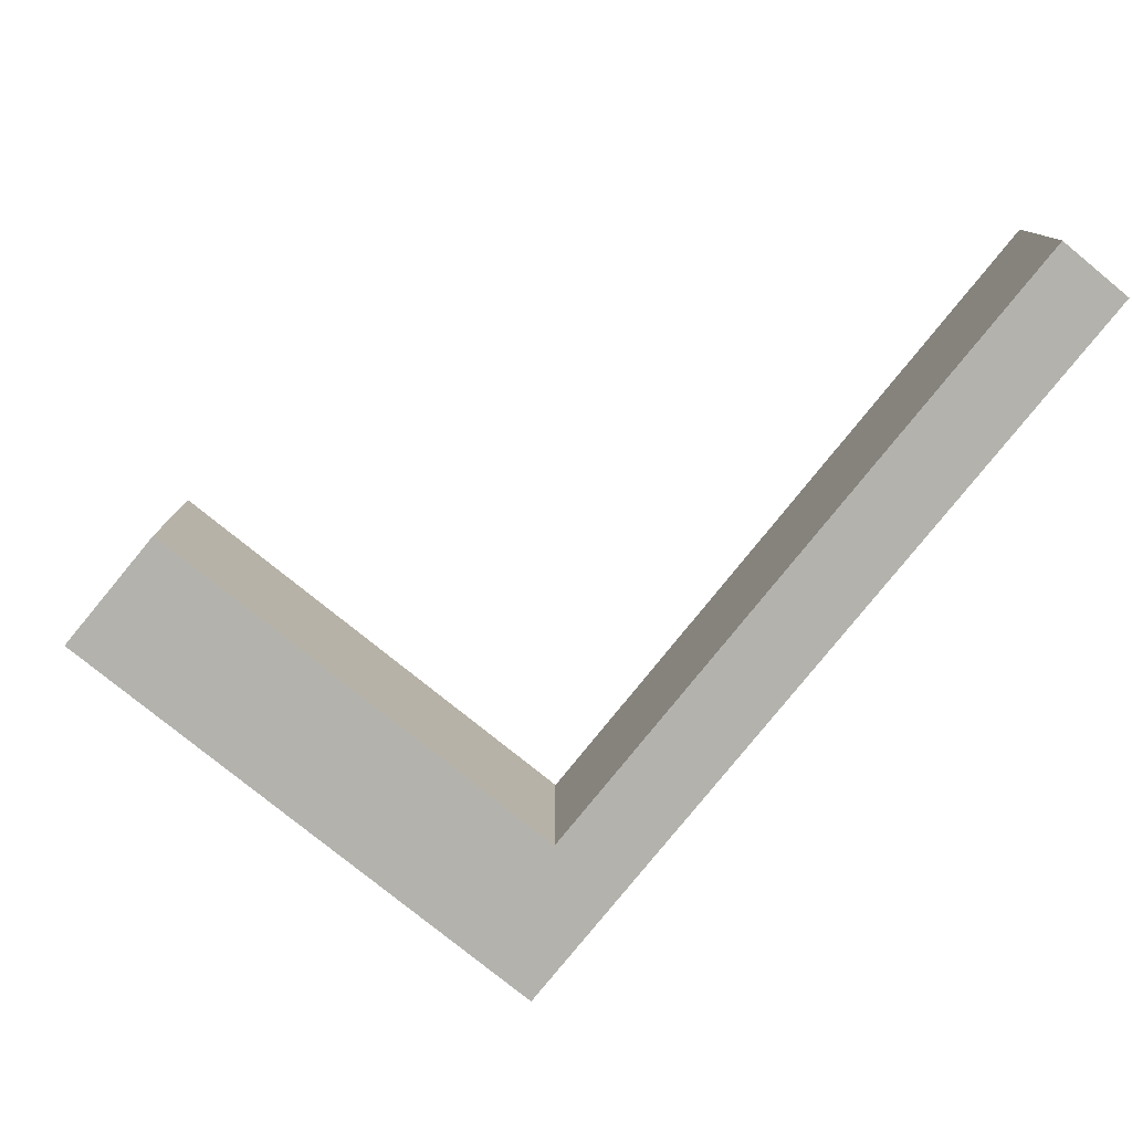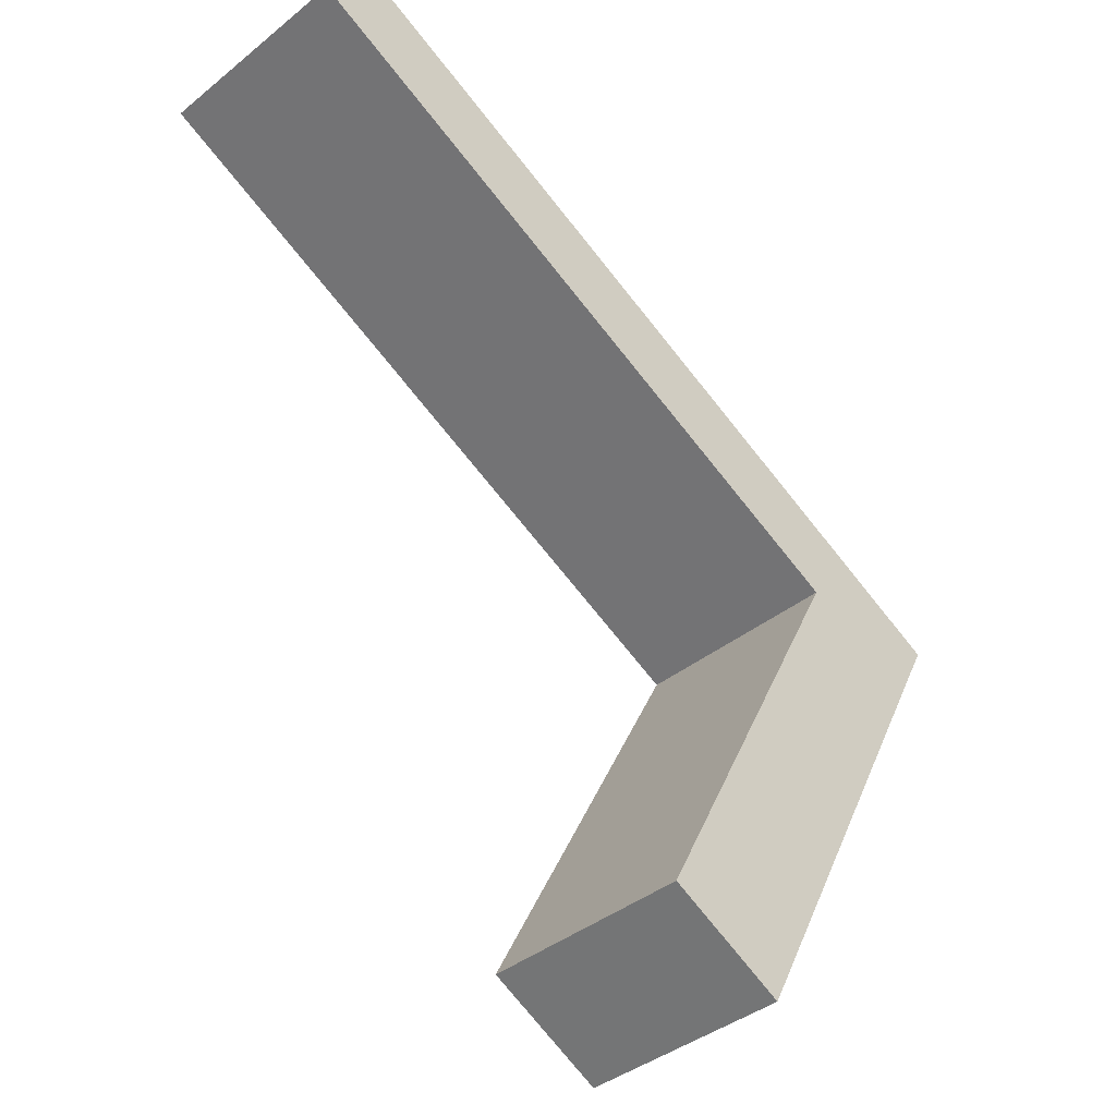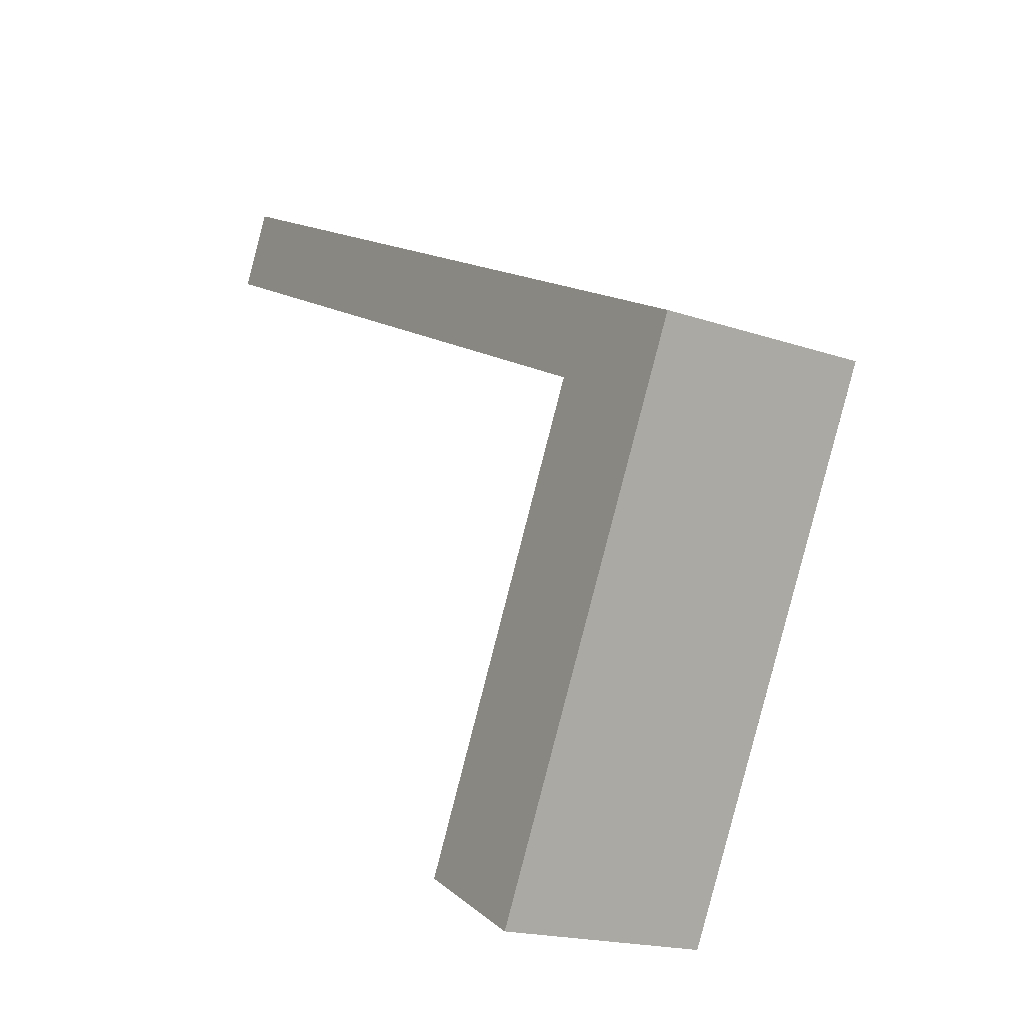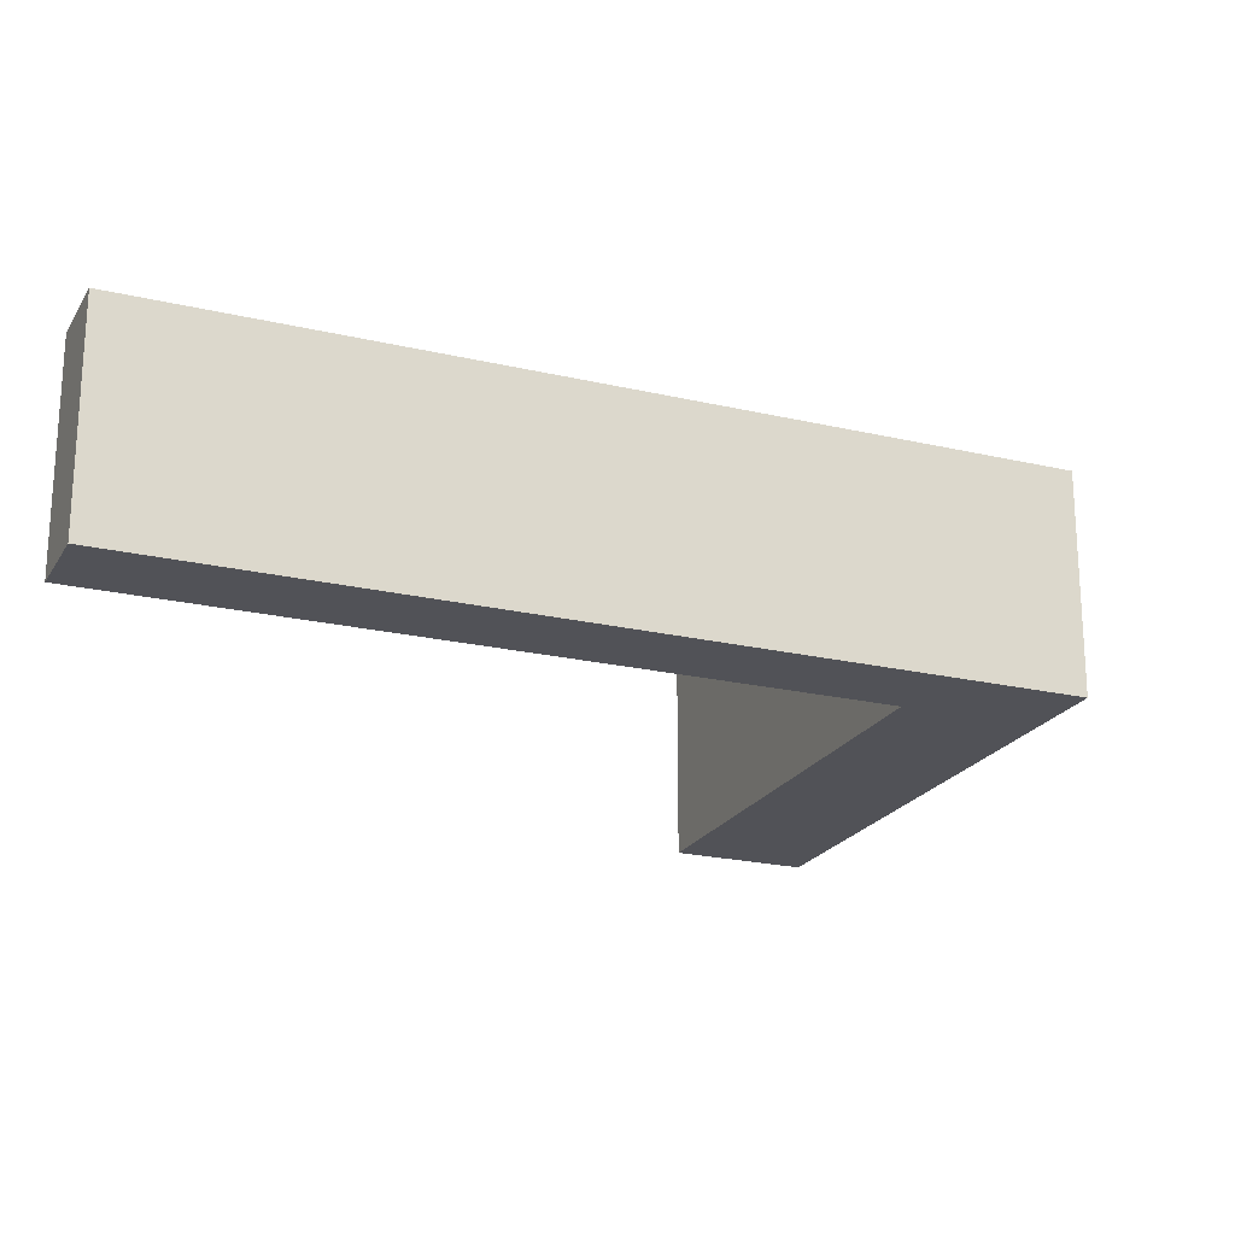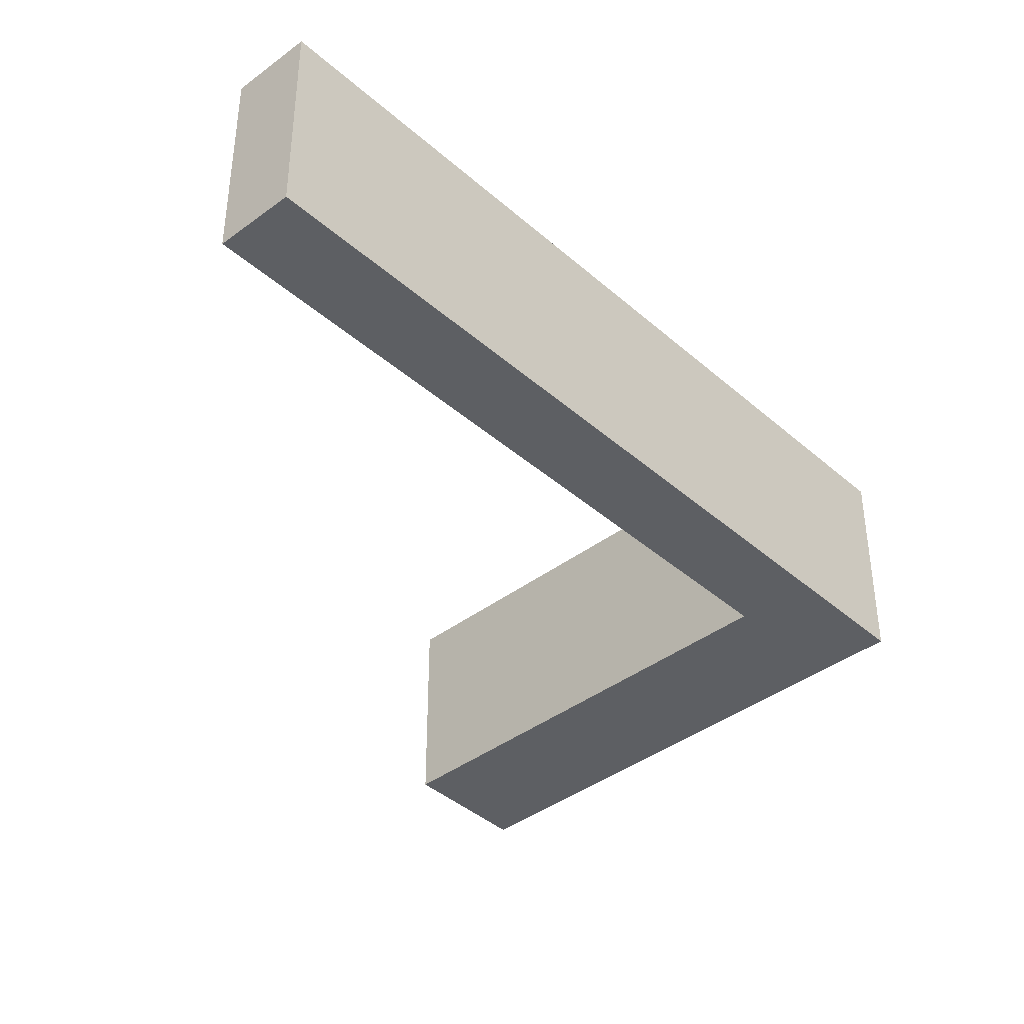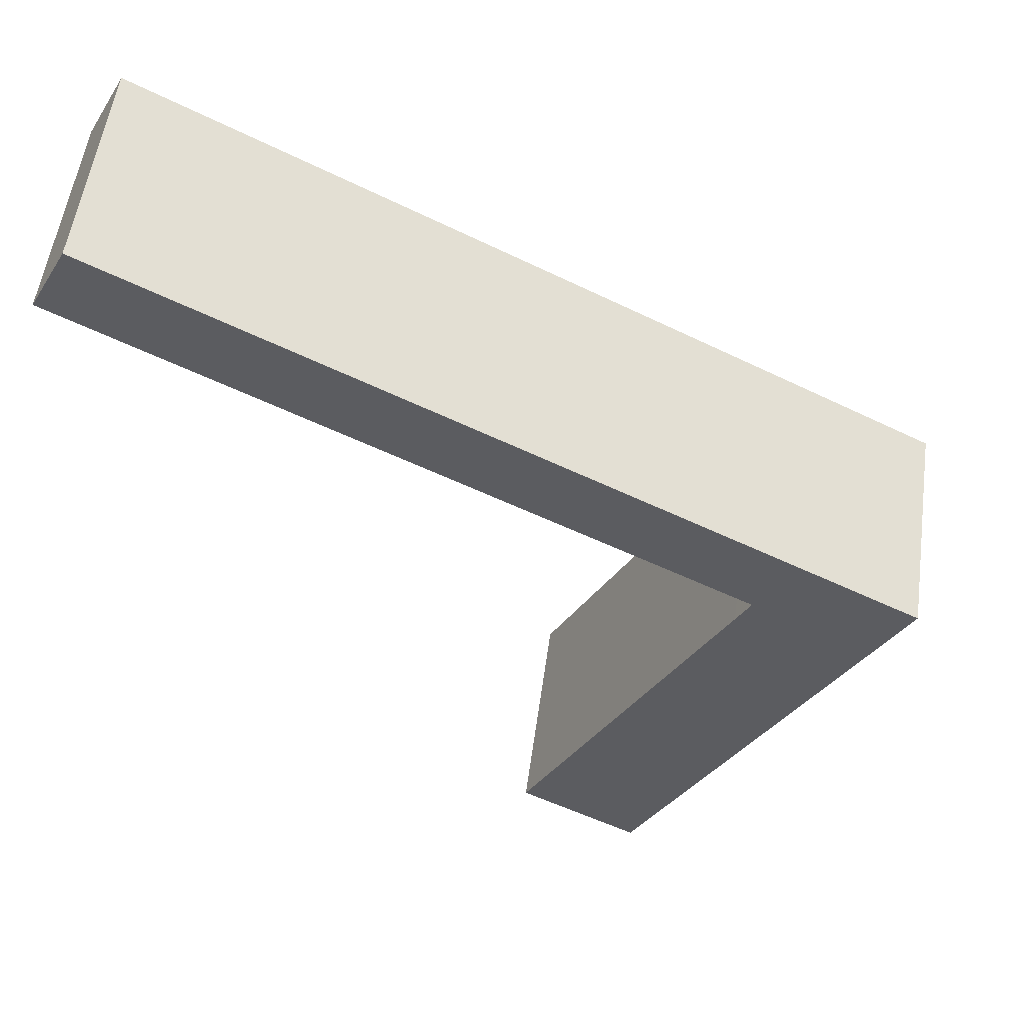
<metadata>
{"format":"obj","ext":"obj","renderer":"f3d","projection":"perspective","resolution":1024,"background":"white","views":[{"elev":-79.4,"azim":-101.7,"up":"+Y"},{"elev":-39.6,"azim":-45.1,"up":"+Z"},{"elev":-18.5,"azim":56.8,"up":"+Z"},{"elev":-21.5,"azim":4.7,"up":"+Y"},{"elev":-40.0,"azim":-19.8,"up":"+Y"},{"elev":54.3,"azim":7.9,"up":"+Z"}]}
</metadata>
<code>
v  0.636 3.54 1.205
v  4.299 3.54 -2.214
v  0 3.54 2.168e-16
v  13.54 3.54 -5.463
v  10.91 3.54 -5.62
v  9.282 3.54 -13.79
v  13.22 3.54 -6.089
v  10.67 3.54 -6.089
v  7.28 3.54 -12.73
v  9.282 8.443e-16 -13.79
v  7.28 7.795e-16 -12.73
v  10.91 3.441e-16 -5.62
v  4.299 1.356e-16 -2.214
v  0 0 0
v  10.67 3.728e-16 -6.089
v  0.636 -7.378e-17 1.205
v  13.54 3.345e-16 -5.463
v  13.22 3.728e-16 -6.089
g defaultobject
f 1 2 3
f 2 1 4
f 2 4 5
f 5 4 6
f 6 4 7
f 8 6 9
f 6 8 5
f 10 9 6
f 9 10 11
f 12 2 5
f 2 12 13
f 2 13 3
f 3 13 14
f 11 8 9
f 8 11 15
f 8 15 5
f 5 15 12
f 14 1 3
f 1 14 16
f 16 4 1
f 4 16 17
f 7 10 6
f 10 7 4
f 10 4 18
f 18 4 17
f 14 17 16
f 17 14 13
f 17 13 12
f 17 12 15
f 17 15 11
f 17 11 18
f 18 11 10

</code>
